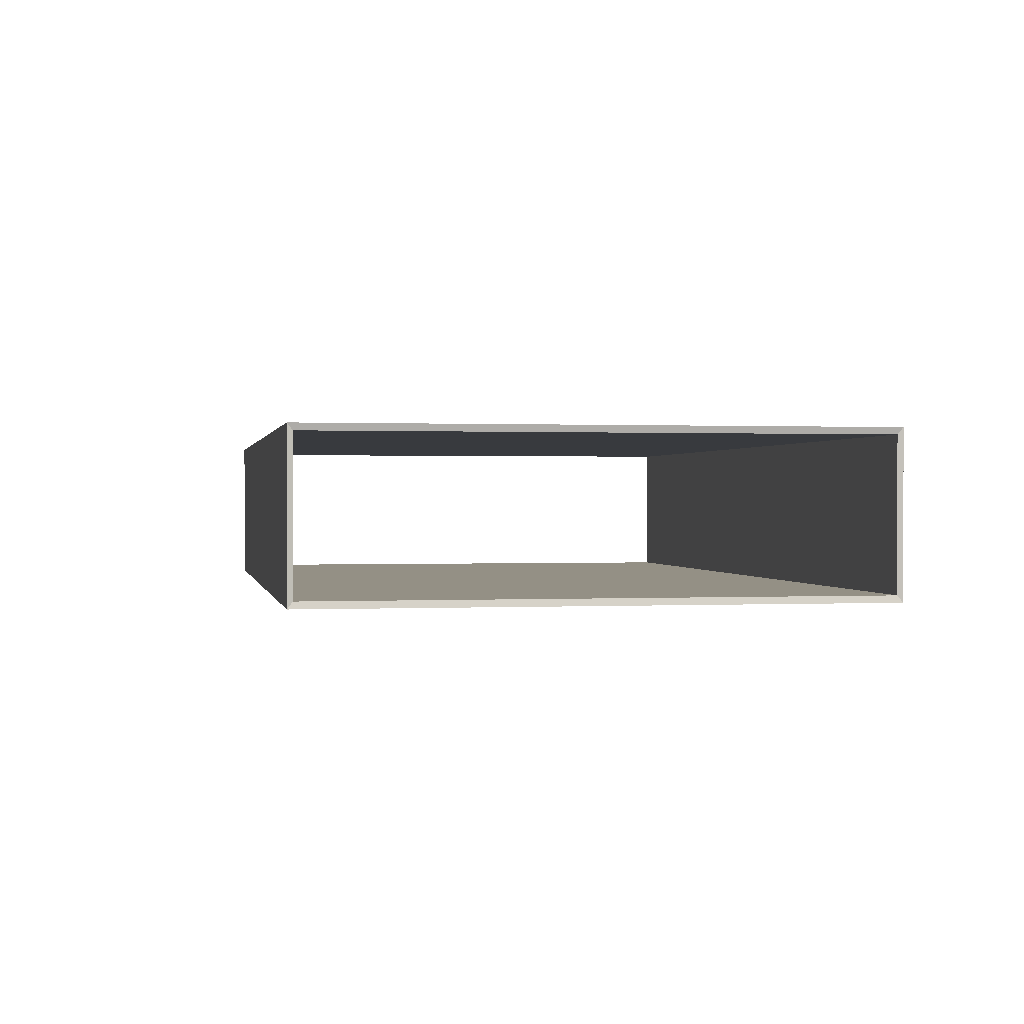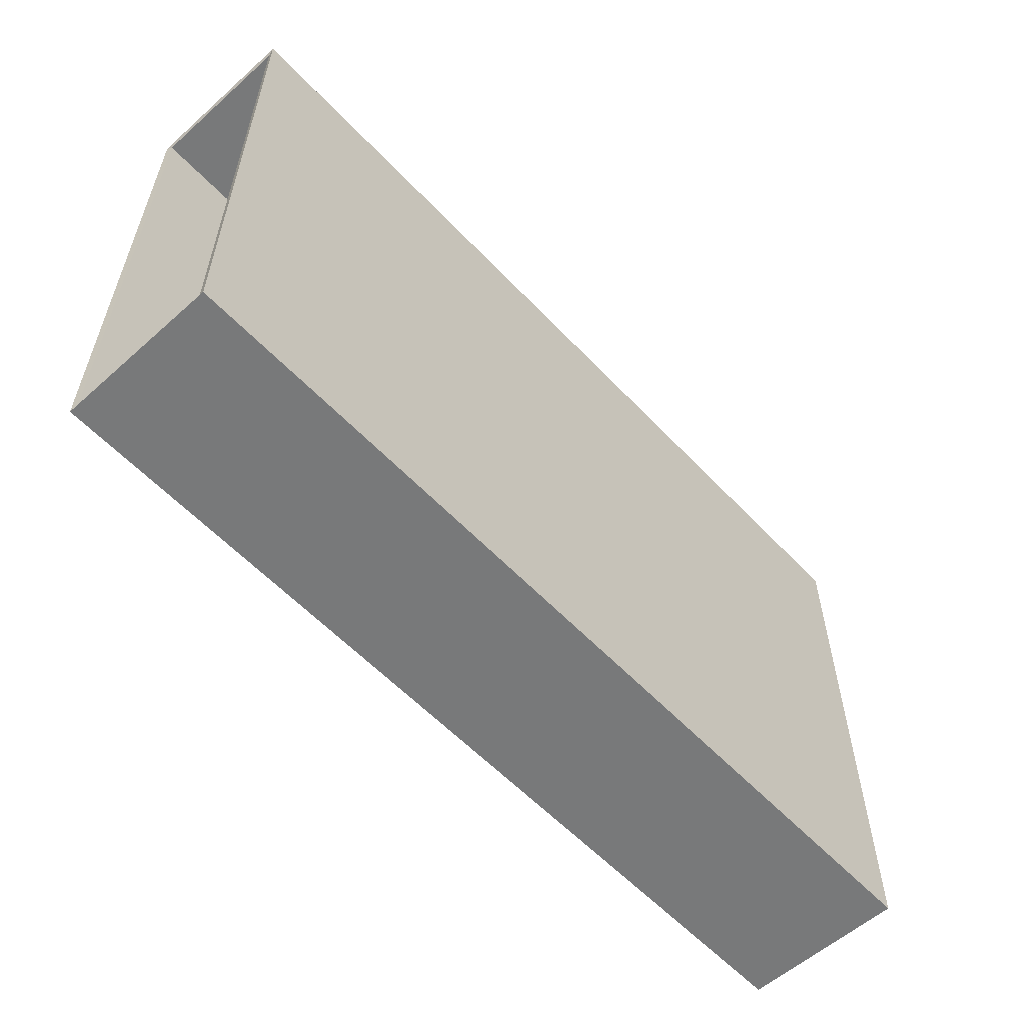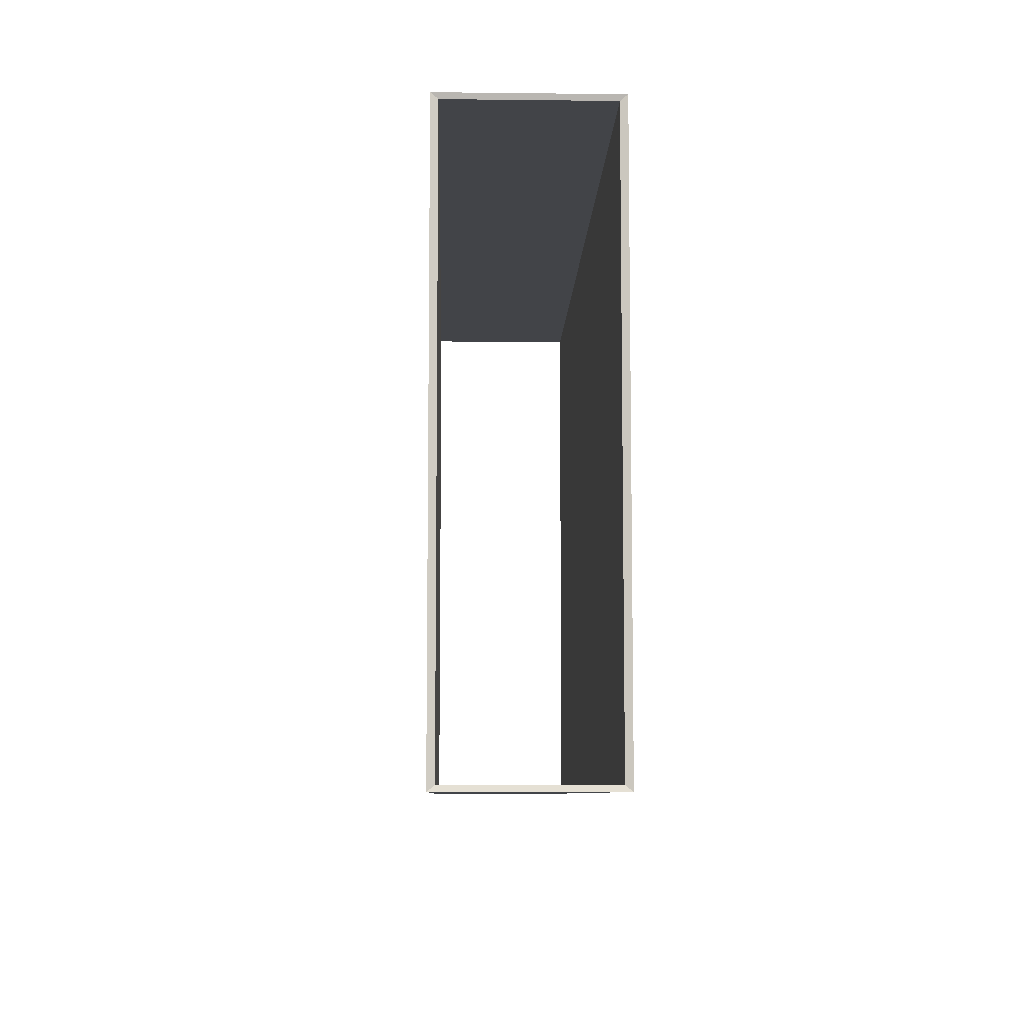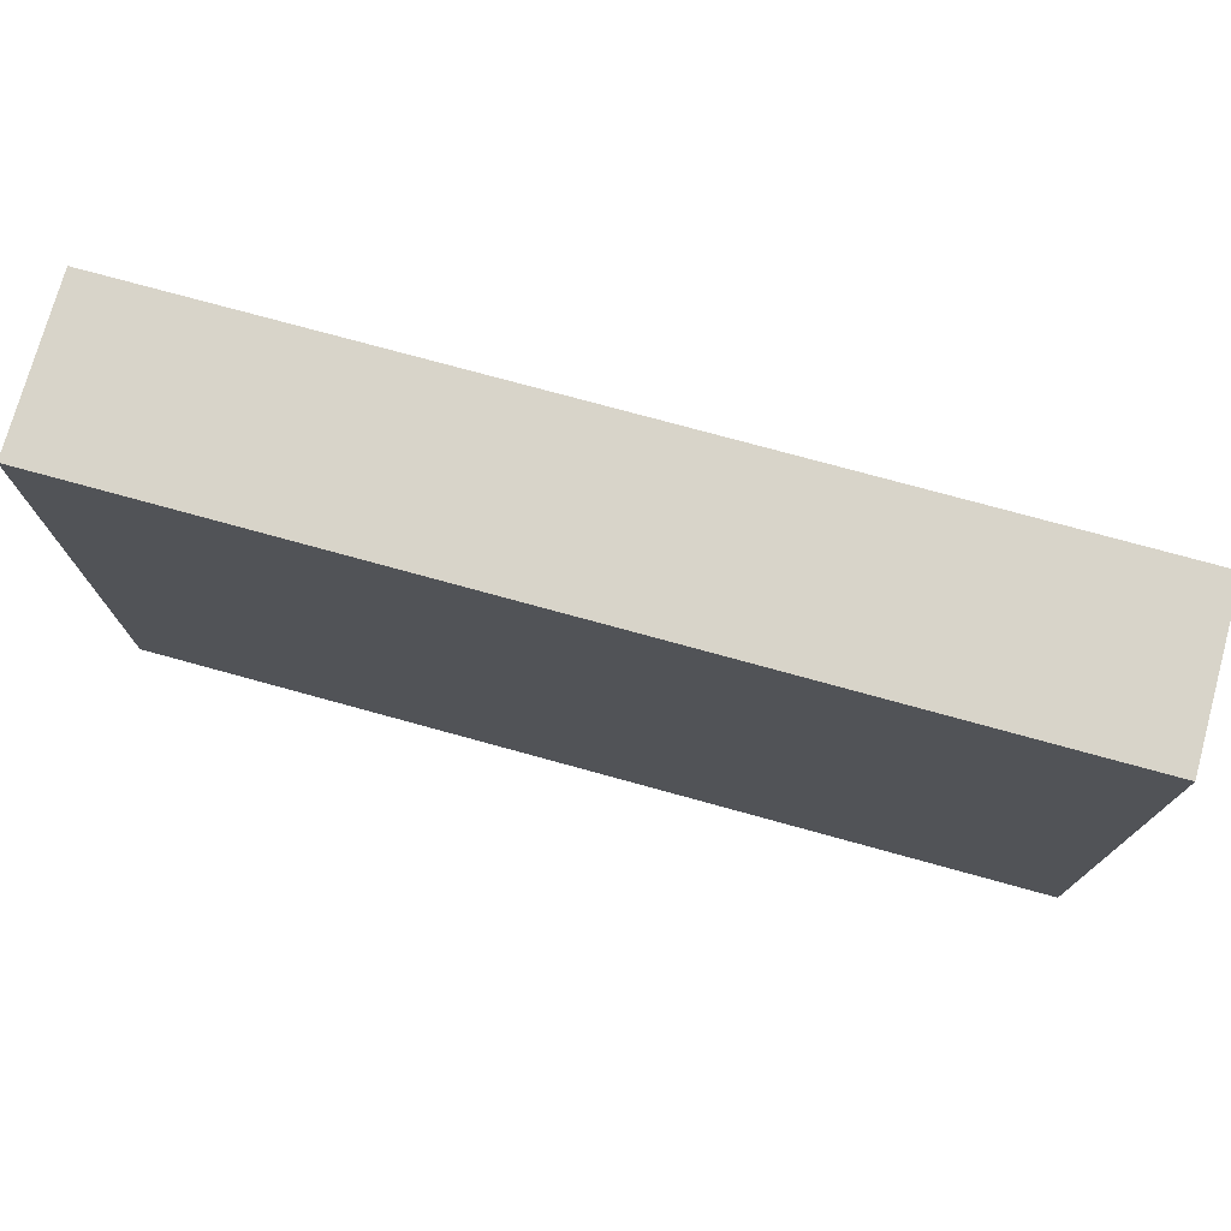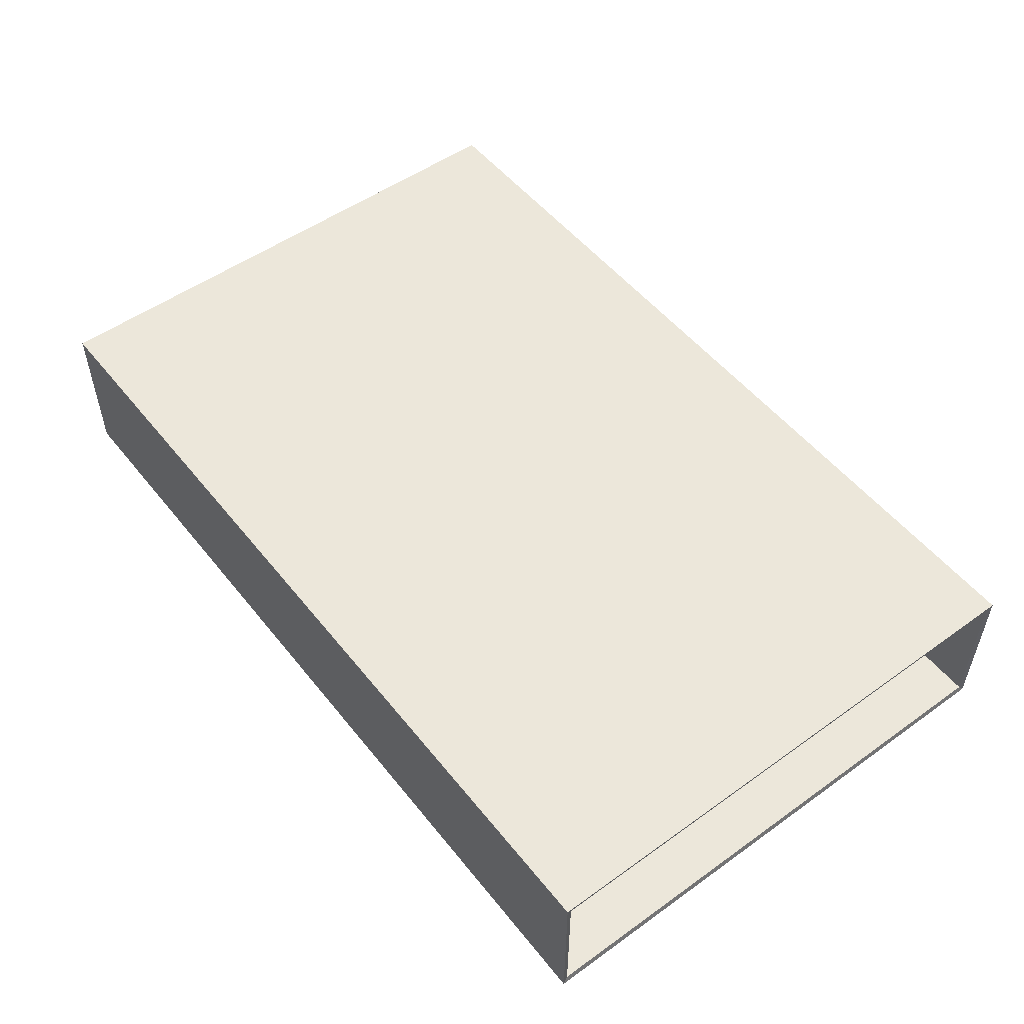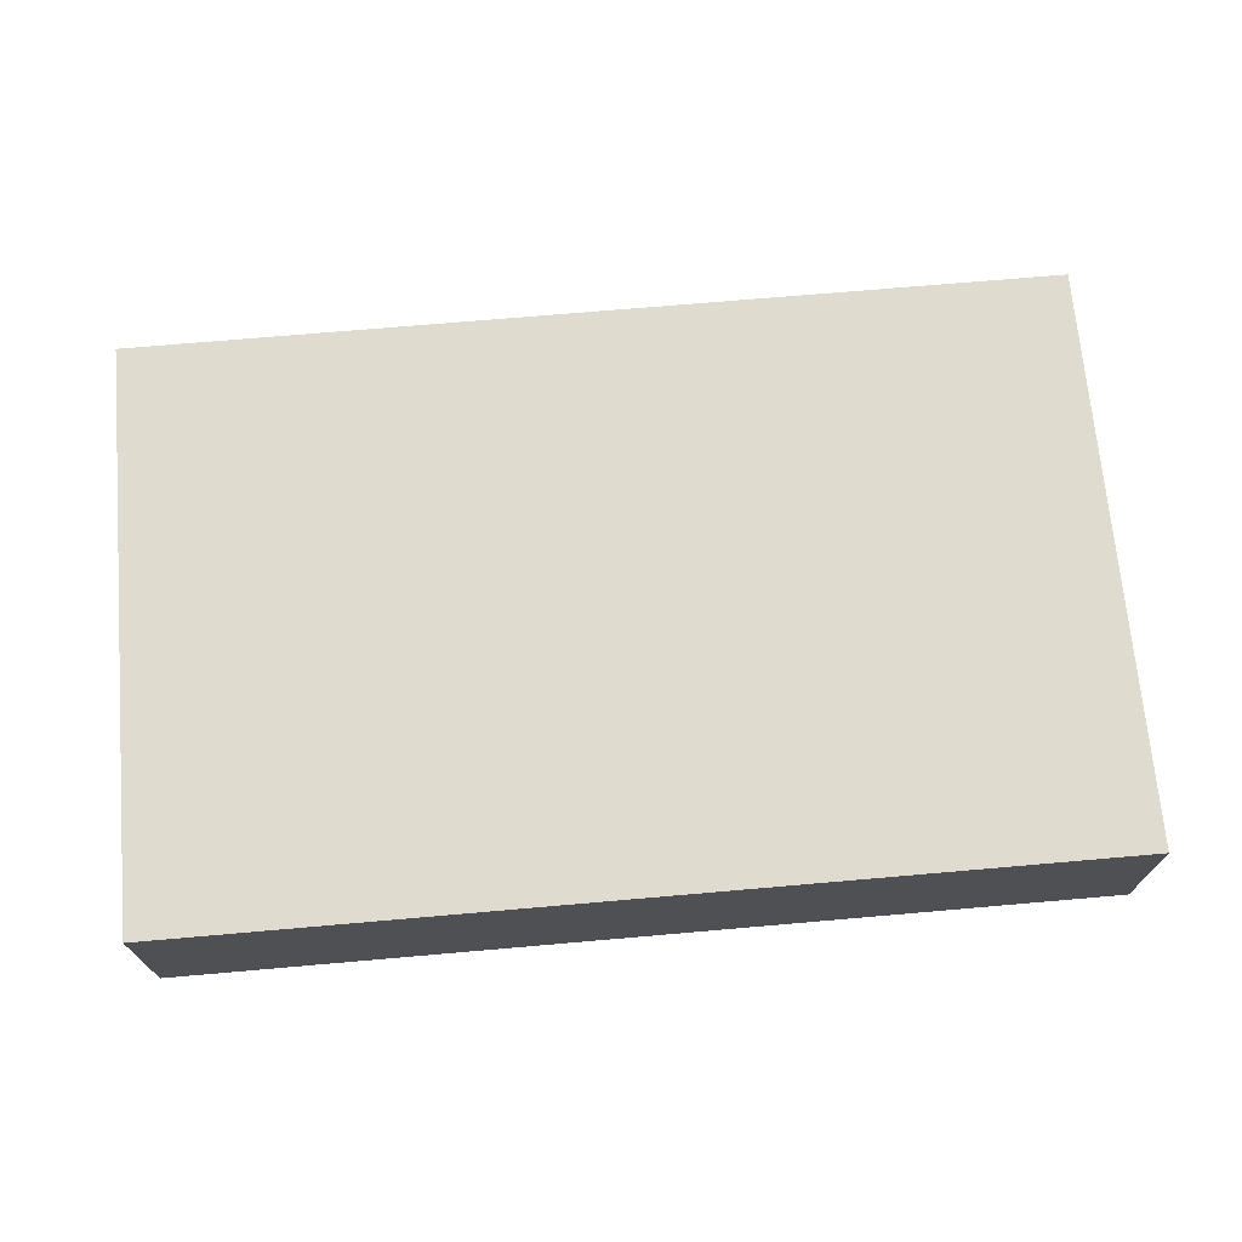
<metadata>
{"format":"obj","ext":"obj","renderer":"f3d","projection":"perspective","resolution":1024,"background":"white","views":[{"elev":0.4,"azim":-100.6,"up":"+Y"},{"elev":-57.7,"azim":-47.3,"up":"+Z"},{"elev":-7.9,"azim":88.2,"up":"+Z"},{"elev":75.1,"azim":15.4,"up":"+Z"},{"elev":52.3,"azim":52.4,"up":"+Y"},{"elev":70.3,"azim":-5.0,"up":"+Y"}]}
</metadata>
<code>
g default
v -0.482 -0.3132 0.8469
v 0.482 -0.3132 0.8469
v -0.482 -0.1519 0.8469
v 0.482 -0.1519 0.8469
v -0.482 0.009463 0.8469
v 0.482 0.009463 0.8469
v -0.482 0.1708 0.8469
v 0.482 0.1708 0.8469
v -0.482 0.1708 0.2836
v 0.482 0.1708 0.2836
v -0.482 0.1708 -0.2797
v 0.482 0.1708 -0.2797
v -0.482 0.1708 -0.843
v 0.482 0.1708 -0.843
v -0.482 0.009463 -0.843
v 0.482 0.009463 -0.843
v -0.482 -0.1519 -0.843
v 0.482 -0.1519 -0.843
v -0.482 -0.3132 -0.843
v 0.482 -0.3132 -0.843
v -0.482 -0.3132 -0.2797
v 0.482 -0.3132 -0.2797
v -0.482 -0.3132 0.2836
v 0.482 -0.3132 0.2836
v -1.349 -0.3132 0.8469
v -1.345 -0.293 0.8312
v -1.349 -0.1519 0.8469
v -1.345 -0.1821 0.8312
v 1.345 -0.293 0.8312
v 1.349 -0.3132 0.8469
v 1.349 -0.1519 0.8469
v 1.345 -0.1821 0.8312
v -1.349 0.009463 0.8469
v -1.345 0.03969 0.8312
v 1.349 0.009463 0.8469
v 1.345 0.03969 0.8312
v -1.345 0.1506 0.8312
v -1.349 0.1708 0.8469
v 1.349 0.1708 0.8469
v 1.345 0.1506 0.8312
v -1.349 0.1708 0.2836
v -1.345 0.1506 0.3116
v 1.349 0.1708 0.2836
v 1.345 0.1506 0.3116
v -1.349 0.1708 -0.2797
v -1.345 0.1506 -0.3077
v 1.349 0.1708 -0.2797
v 1.345 0.1506 -0.3077
v -1.345 0.1506 -0.8273
v -1.349 0.1708 -0.843
v 1.349 0.1708 -0.843
v 1.345 0.1506 -0.8273
v -1.349 0.009463 -0.843
v -1.345 0.03969 -0.8273
v 1.349 0.009463 -0.843
v 1.345 0.03969 -0.8273
v -1.349 -0.1519 -0.843
v -1.345 -0.1821 -0.8273
v 1.349 -0.1519 -0.843
v 1.345 -0.1821 -0.8273
v -1.345 -0.293 -0.8273
v -1.349 -0.3132 -0.843
v 1.349 -0.3132 -0.843
v 1.345 -0.293 -0.8273
v -1.349 -0.3132 -0.2797
v -1.345 -0.293 -0.3077
v 1.349 -0.3132 -0.2797
v 1.345 -0.293 -0.3077
v -1.349 -0.3132 0.2836
v -1.345 -0.293 0.3116
v 1.349 -0.3132 0.2836
v 1.345 -0.293 0.3116
g pCube2
f 1 2 4 3
f 3 4 6 5
f 5 6 8 7
f 7 8 10 9
f 9 10 12 11
f 11 12 14 13
f 13 14 16 15
f 15 16 18 17
f 17 18 20 19
f 19 20 22 21
f 21 22 24 23
f 23 24 2 1
f 25 26 70 69
f 26 25 27 28
f 28 27 33 34
f 29 30 71 72
f 30 29 32 31
f 31 32 36 35
f 34 33 38 37
f 35 36 40 39
f 37 38 41 42
f 39 40 44 43
f 42 41 45 46
f 43 44 48 47
f 46 45 50 49
f 47 48 52 51
f 49 50 53 54
f 51 52 56 55
f 54 53 57 58
f 55 56 60 59
f 58 57 62 61
f 59 60 64 63
f 61 62 65 66
f 63 64 68 67
f 66 65 69 70
f 67 68 72 71
f 25 1 3 27
f 2 30 31 4
f 27 3 5 33
f 4 31 35 6
f 33 5 7 38
f 6 35 39 8
f 38 7 9 41
f 8 39 43 10
f 41 9 11 45
f 10 43 47 12
f 45 11 13 50
f 12 47 51 14
f 50 13 15 53
f 14 51 55 16
f 53 15 17 57
f 16 55 59 18
f 57 17 19 62
f 18 59 63 20
f 62 19 21 65
f 20 63 67 22
f 65 21 23 69
f 22 67 71 24
f 69 23 1 25
f 24 71 30 2
f 26 28 32 29
f 28 34 36 32
f 34 37 40 36
f 37 42 44 40
f 42 46 48 44
f 46 49 52 48
f 49 54 56 52
f 54 58 60 56
f 58 61 64 60
f 61 66 68 64
f 66 70 72 68
f 70 26 29 72

</code>
